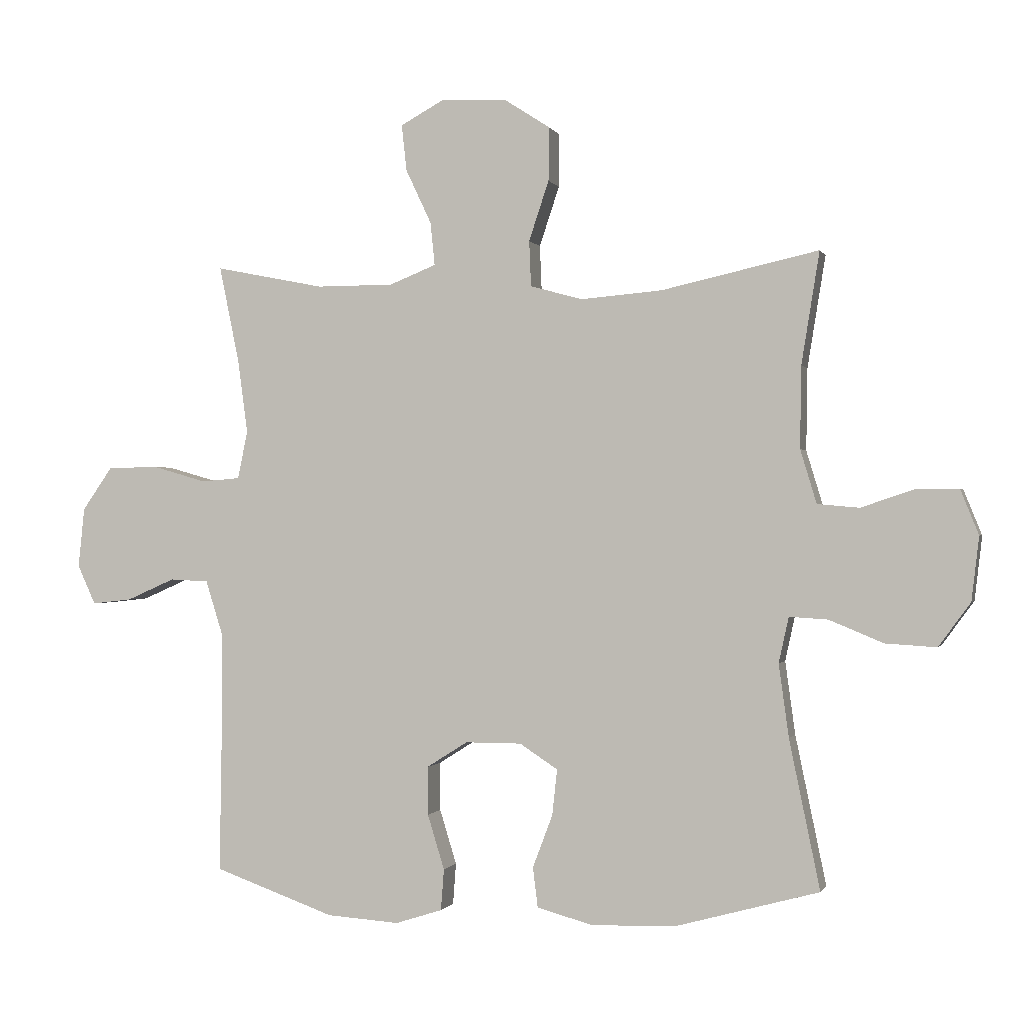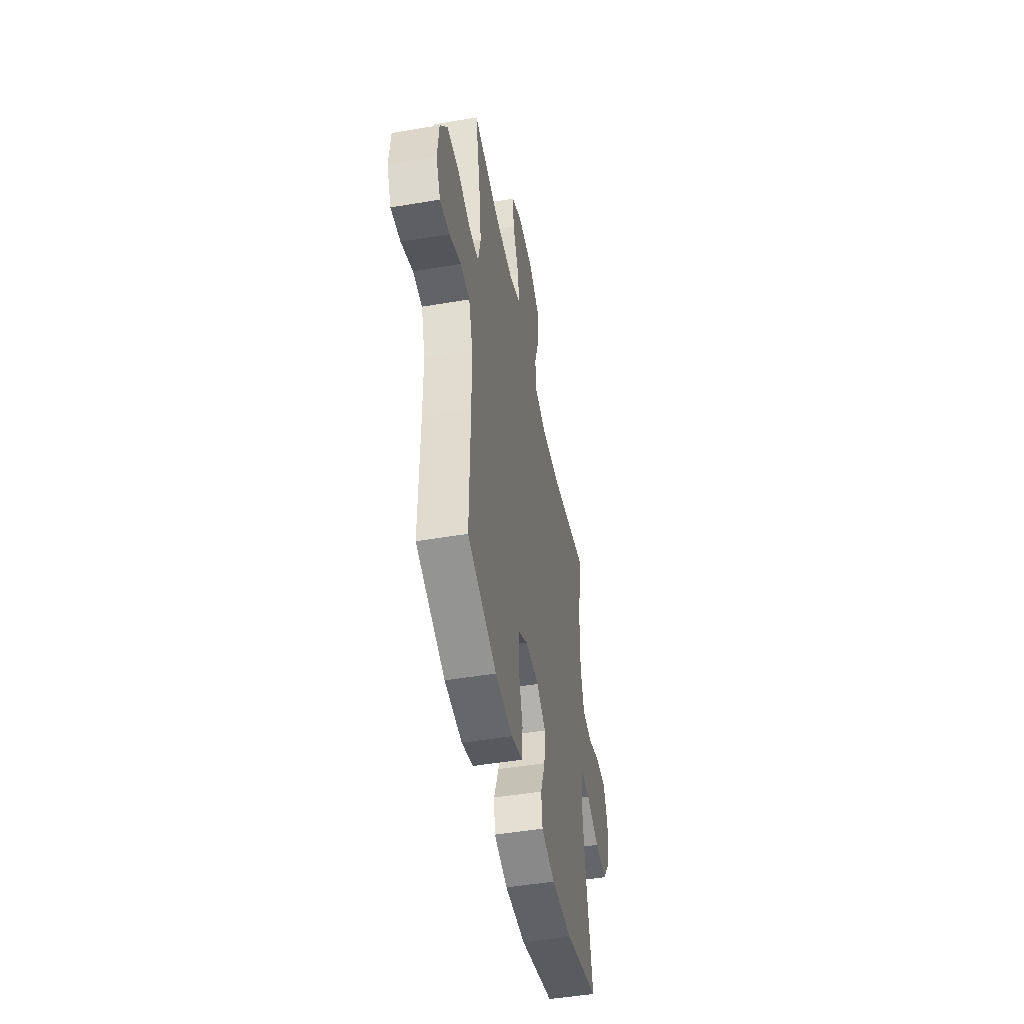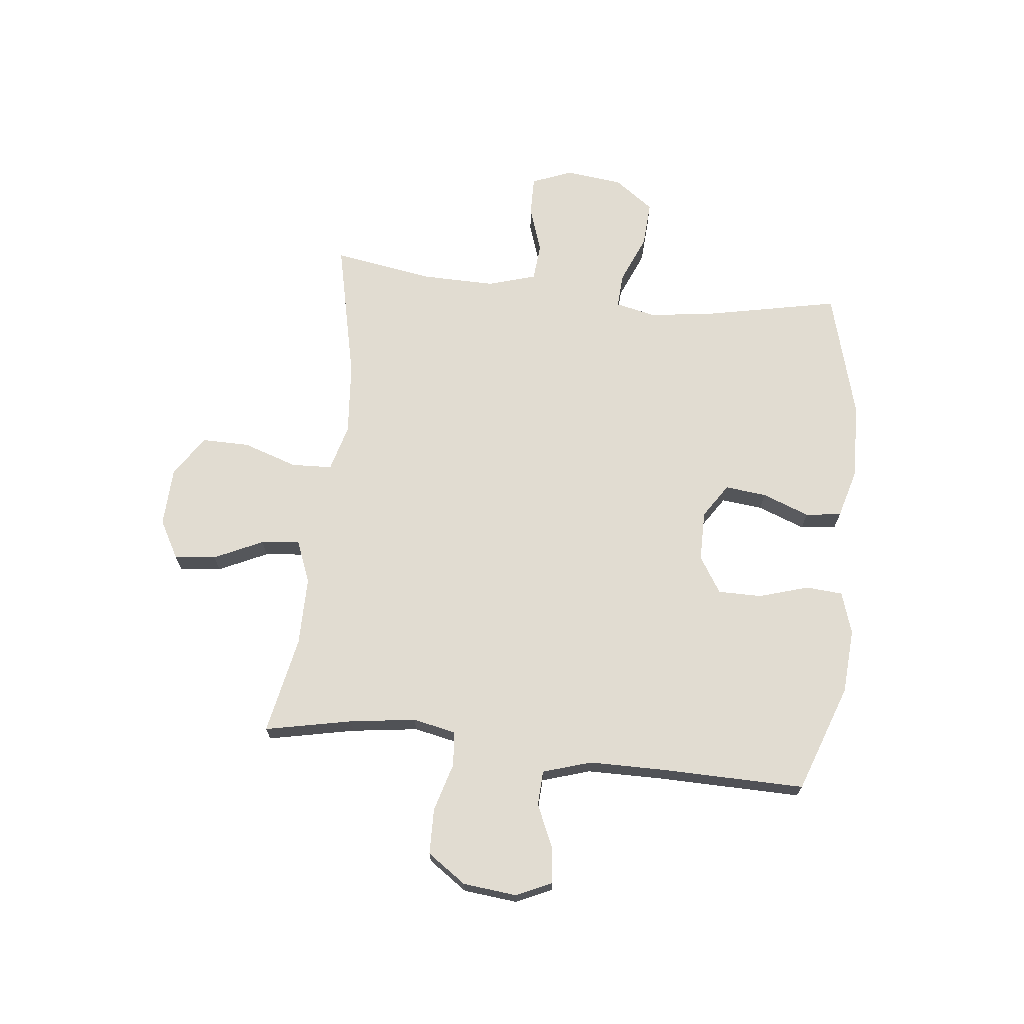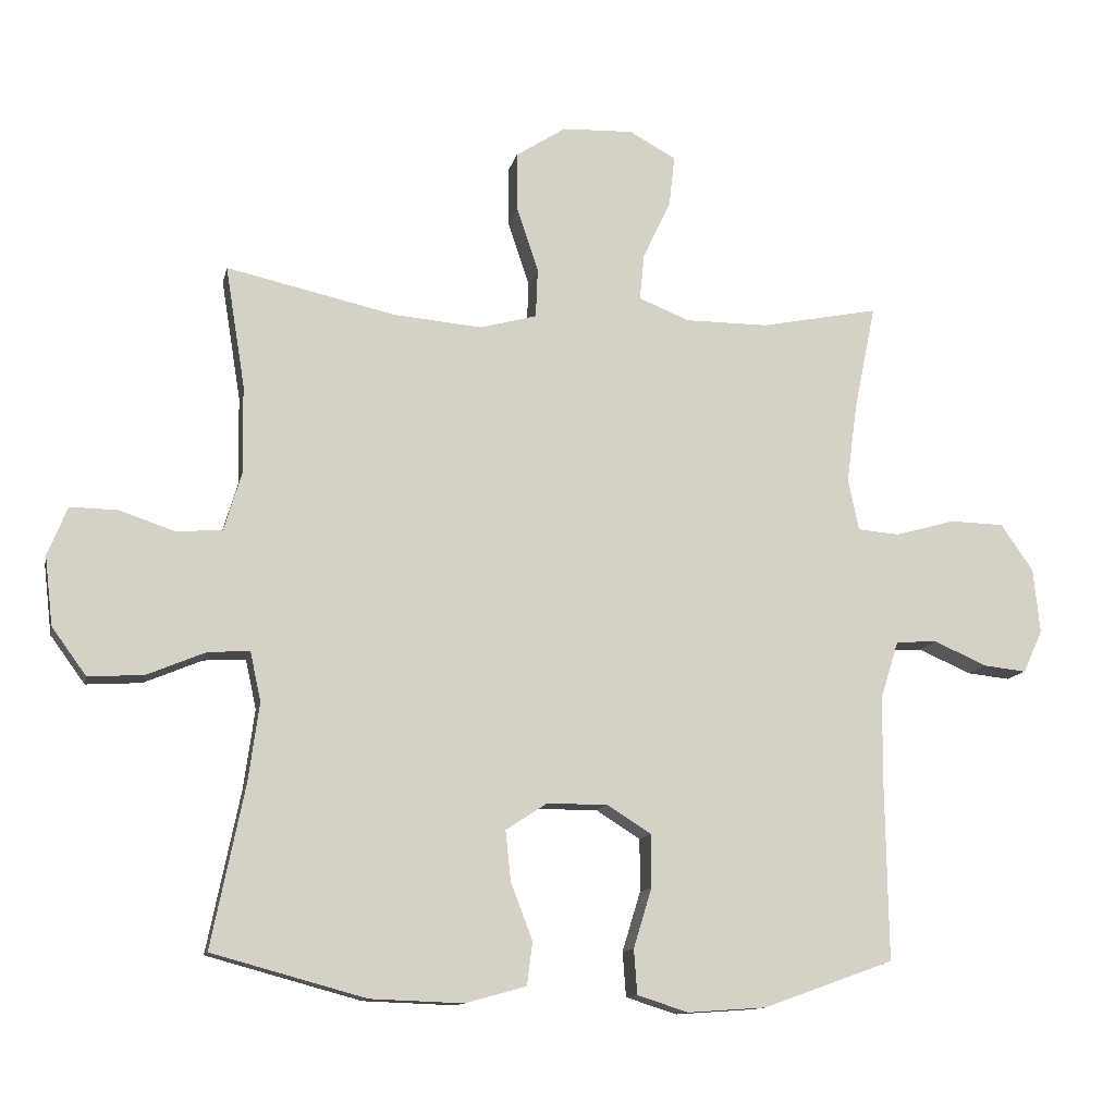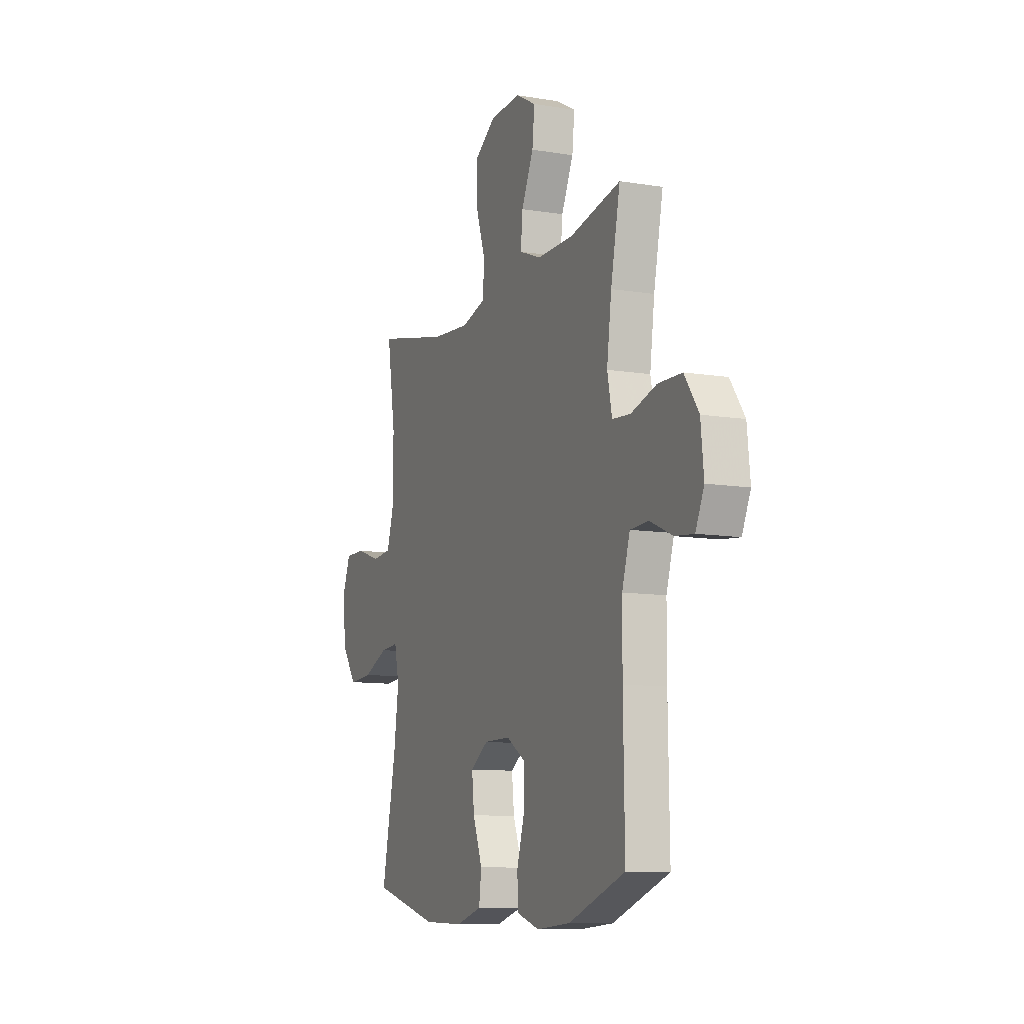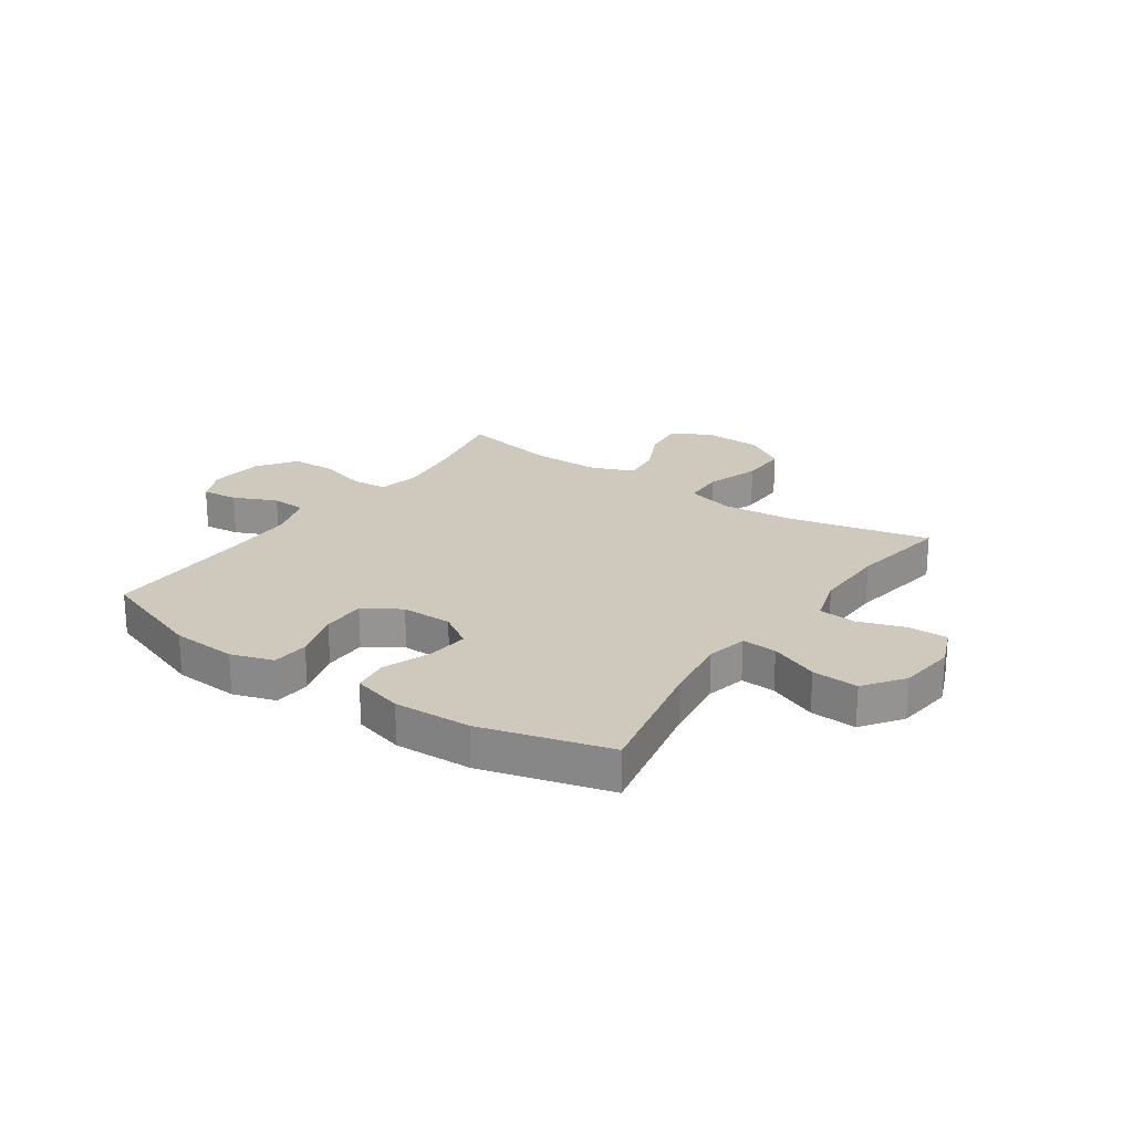
<metadata>
{"format":"obj","ext":"obj","renderer":"f3d","projection":"perspective","resolution":1024,"background":"white","views":[{"elev":-0.5,"azim":-165.1,"up":"+Z"},{"elev":-48.2,"azim":100.7,"up":"+Z"},{"elev":69.2,"azim":96.3,"up":"+Y"},{"elev":-12.2,"azim":-12.0,"up":"+Z"},{"elev":-10.3,"azim":67.4,"up":"+Z"},{"elev":22.5,"azim":-145.4,"up":"+Y"}]}
</metadata>
<code>
v 0.5 0.07 -0.5
v 0.307 0.07 -0.569
v 0.191 0.07 -0.577
v 0.116 0.07 -0.553
v 0.111 0.07 -0.487
v 0.138 0.07 -0.399
v 0.138 0.07 -0.321
v 0.073 0.07 -0.28
v -0.017 0.07 -0.28
v -0.078 0.07 -0.32
v -0.07 0.07 -0.394
v -0.038 0.07 -0.478
v -0.046 0.07 -0.542
v -0.136 0.07 -0.567
v -0.273 0.07 -0.562
v -0.5 0.07 -0.5
v -0.451 0.07 -0.262
v -0.435 0.07 -0.145
v -0.451 0.07 -0.072
v -0.513 0.07 -0.076
v -0.599 0.07 -0.112
v -0.681 0.07 -0.117
v -0.732 0.07 -0.047
v -0.744 0.07 0.055
v -0.715 0.07 0.127
v -0.645 0.07 0.126
v -0.562 0.07 0.098
v -0.495 0.07 0.104
v -0.469 0.07 0.19
v -0.471 0.07 0.321
v -0.5 0.07 0.5
v -0.249 0.07 0.444
v -0.119 0.07 0.433
v -0.035 0.07 0.456
v -0.032 0.07 0.529
v -0.064 0.07 0.625
v -0.065 0.07 0.711
v 0.009 0.07 0.759
v 0.114 0.07 0.763
v 0.183 0.07 0.725
v 0.175 0.07 0.651
v 0.134 0.07 0.564
v 0.127 0.07 0.495
v 0.202 0.07 0.465
v 0.325 0.07 0.465
v 0.5 0.07 0.5
v 0.468 0.07 0.345
v 0.452 0.07 0.227
v 0.468 0.07 0.15
v 0.53 0.07 0.145
v 0.617 0.07 0.17
v 0.698 0.07 0.168
v 0.746 0.07 0.099
v 0.756 0.07 0.003
v 0.727 0.07 -0.06
v 0.663 0.07 -0.053
v 0.586 0.07 -0.019
v 0.524 0.07 -0.022
v 0.497 0.07 -0.108
v 0.496 0.07 -0.239
v 0.5 0 -0.5
v 0.307 0 -0.569
v 0.191 0 -0.577
v 0.116 0 -0.553
v 0.111 0 -0.487
v 0.138 0 -0.399
v 0.138 0 -0.321
v 0.073 0 -0.28
v -0.017 0 -0.28
v -0.078 0 -0.32
v -0.07 0 -0.394
v -0.038 0 -0.478
v -0.046 0 -0.542
v -0.136 0 -0.567
v -0.273 0 -0.562
v -0.5 0 -0.5
v -0.451 0 -0.262
v -0.435 0 -0.145
v -0.451 0 -0.072
v -0.513 0 -0.076
v -0.599 0 -0.112
v -0.681 0 -0.117
v -0.732 0 -0.047
v -0.744 0 0.055
v -0.715 0 0.127
v -0.645 0 0.126
v -0.562 0 0.098
v -0.495 0 0.104
v -0.469 0 0.19
v -0.471 0 0.321
v -0.5 0 0.5
v -0.249 0 0.444
v -0.119 0 0.433
v -0.035 0 0.456
v -0.032 0 0.529
v -0.064 0 0.625
v -0.065 0 0.711
v 0.009 0 0.759
v 0.114 0 0.763
v 0.183 0 0.725
v 0.175 0 0.651
v 0.134 0 0.564
v 0.127 0 0.495
v 0.202 0 0.465
v 0.325 0 0.465
v 0.5 0 0.5
v 0.468 0 0.345
v 0.452 0 0.227
v 0.468 0 0.15
v 0.53 0 0.145
v 0.617 0 0.17
v 0.698 0 0.168
v 0.746 0 0.099
v 0.756 0 0.003
v 0.727 0 -0.06
v 0.663 0 -0.053
v 0.586 0 -0.019
v 0.524 0 -0.022
v 0.497 0 -0.108
v 0.496 0 -0.239
f 55 56 57
f 54 55 57
f 53 54 57
f 52 53 57
f 51 52 57
f 50 51 57
f 49 50 57 58
f 45 46 47
f 44 45 47 48
f 43 44 48 49
f 40 41 42
f 39 40 42
f 38 39 42
f 37 38 42
f 36 37 42
f 35 36 42
f 34 35 42 43
f 49 58 59
f 43 49 59
f 34 43 59
f 33 34 59
f 25 26 27
f 24 25 27
f 23 24 27
f 22 23 27
f 21 22 27
f 20 21 27
f 19 20 27 28
f 15 16 17
f 14 15 17
f 13 14 17
f 12 13 17
f 11 12 17
f 10 11 17 18
f 9 10 18 19
f 4 5 6
f 3 4 6
f 2 3 6
f 1 2 6
f 60 1 6
f 60 6 7
f 60 7 8
f 59 60 8
f 33 59 8
f 32 33 8
f 32 8 9
f 31 32 9
f 30 31 9
f 29 30 9 19
f 19 28 29
f 117 116 115
f 117 115 114
f 117 114 113
f 117 113 112
f 117 112 111
f 117 111 110
f 118 117 110 109
f 107 106 105
f 108 107 105 104
f 109 108 104 103
f 102 101 100
f 102 100 99
f 102 99 98
f 102 98 97
f 102 97 96
f 102 96 95
f 103 102 95 94
f 119 118 109
f 119 109 103
f 119 103 94
f 119 94 93
f 87 86 85
f 87 85 84
f 87 84 83
f 87 83 82
f 87 82 81
f 87 81 80
f 88 87 80 79
f 77 76 75
f 77 75 74
f 77 74 73
f 77 73 72
f 77 72 71
f 78 77 71 70
f 79 78 70 69
f 66 65 64
f 66 64 63
f 66 63 62
f 66 62 61
f 66 61 120
f 67 66 120
f 68 67 120
f 68 120 119
f 68 119 93
f 68 93 92
f 69 68 92
f 69 92 91
f 69 91 90
f 79 69 90 89
f 89 88 79
f 1 61 62 2
f 2 62 63 3
f 3 63 64 4
f 4 64 65 5
f 5 65 66 6
f 6 66 67 7
f 7 67 68 8
f 8 68 69 9
f 9 69 70 10
f 10 70 71 11
f 11 71 72 12
f 12 72 73 13
f 13 73 74 14
f 14 74 75 15
f 15 75 76 16
f 16 76 77 17
f 17 77 78 18
f 18 78 79 19
f 19 79 80 20
f 20 80 81 21
f 21 81 82 22
f 22 82 83 23
f 23 83 84 24
f 24 84 85 25
f 25 85 86 26
f 26 86 87 27
f 27 87 88 28
f 28 88 89 29
f 29 89 90 30
f 30 90 91 31
f 31 91 92 32
f 32 92 93 33
f 33 93 94 34
f 34 94 95 35
f 35 95 96 36
f 36 96 97 37
f 37 97 98 38
f 38 98 99 39
f 39 99 100 40
f 40 100 101 41
f 41 101 102 42
f 42 102 103 43
f 43 103 104 44
f 44 104 105 45
f 45 105 106 46
f 46 106 107 47
f 47 107 108 48
f 48 108 109 49
f 49 109 110 50
f 50 110 111 51
f 51 111 112 52
f 52 112 113 53
f 53 113 114 54
f 54 114 115 55
f 55 115 116 56
f 56 116 117 57
f 57 117 118 58
f 58 118 119 59
f 59 119 120 60
f 60 120 61 1

</code>
